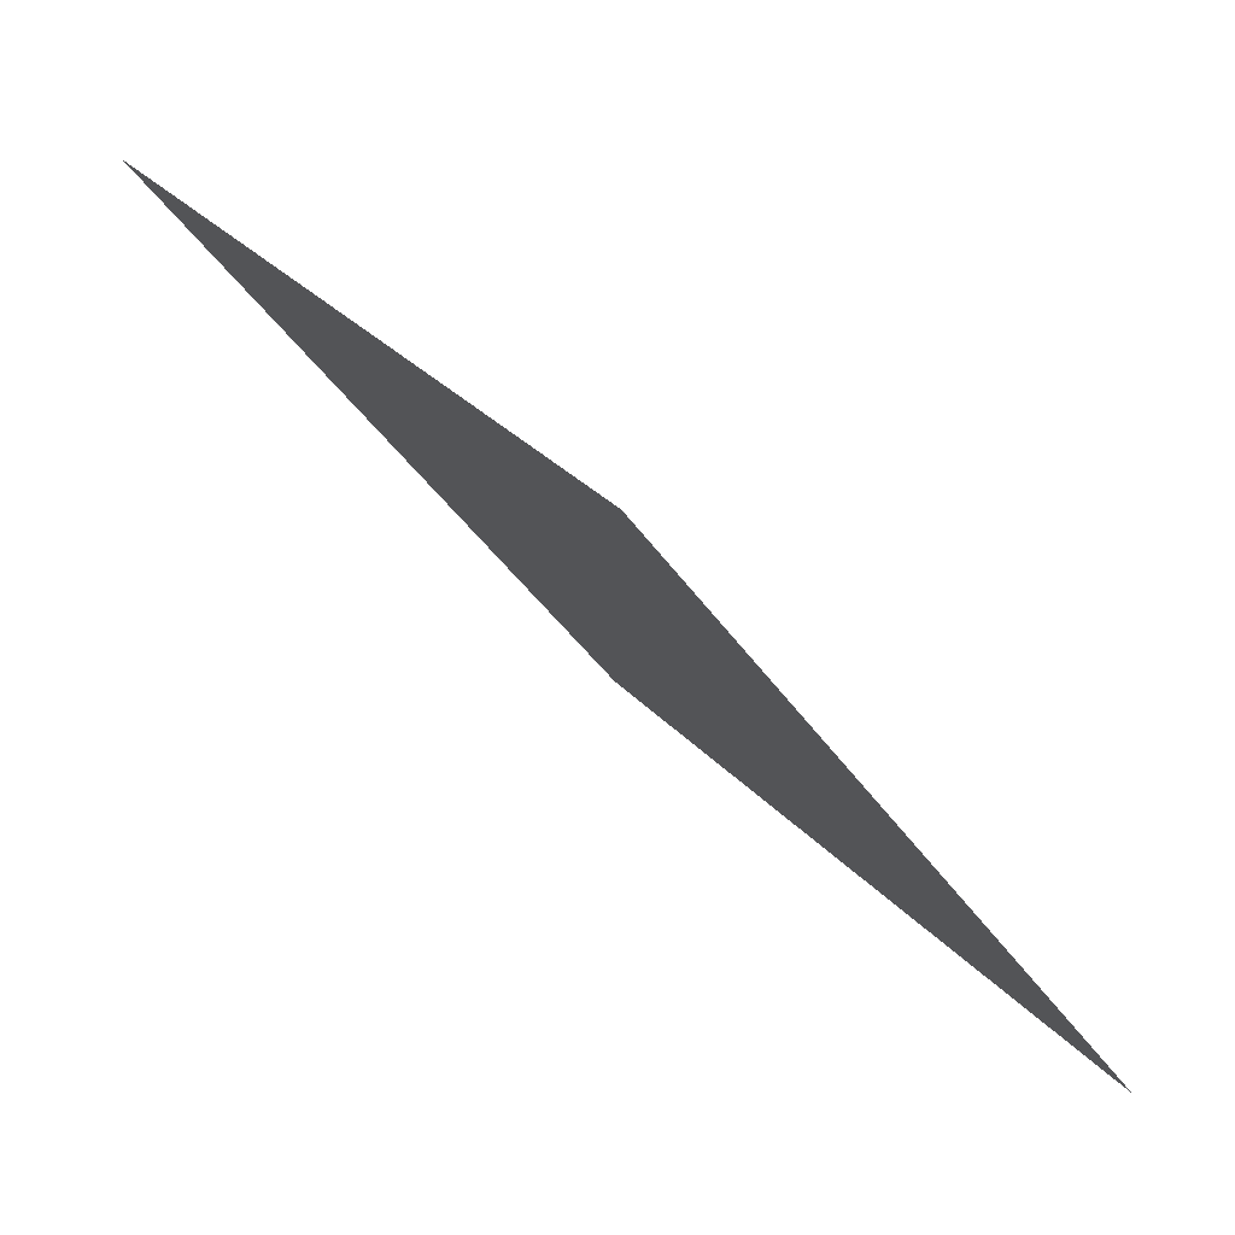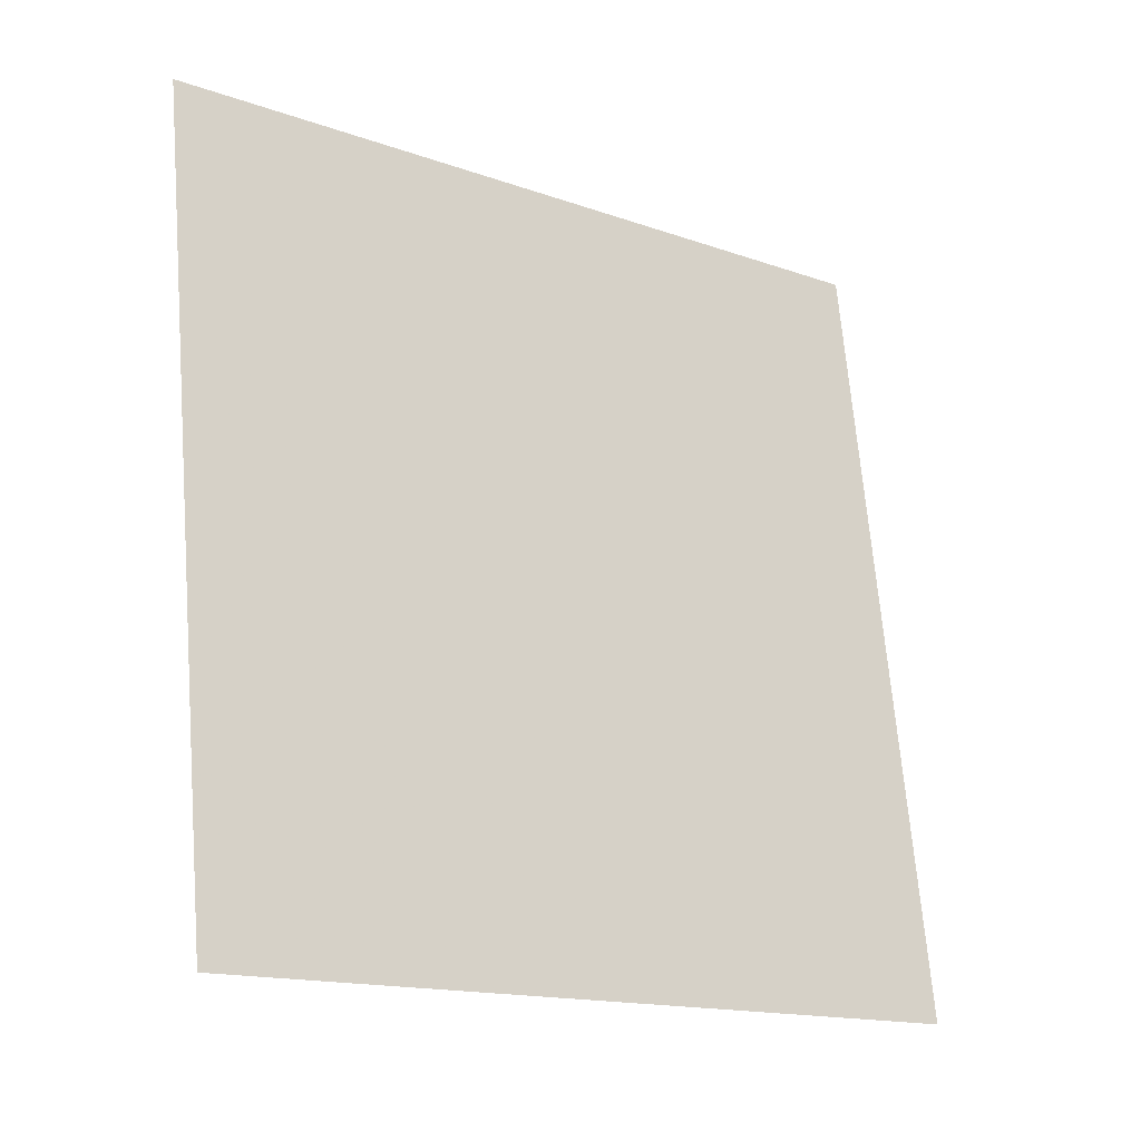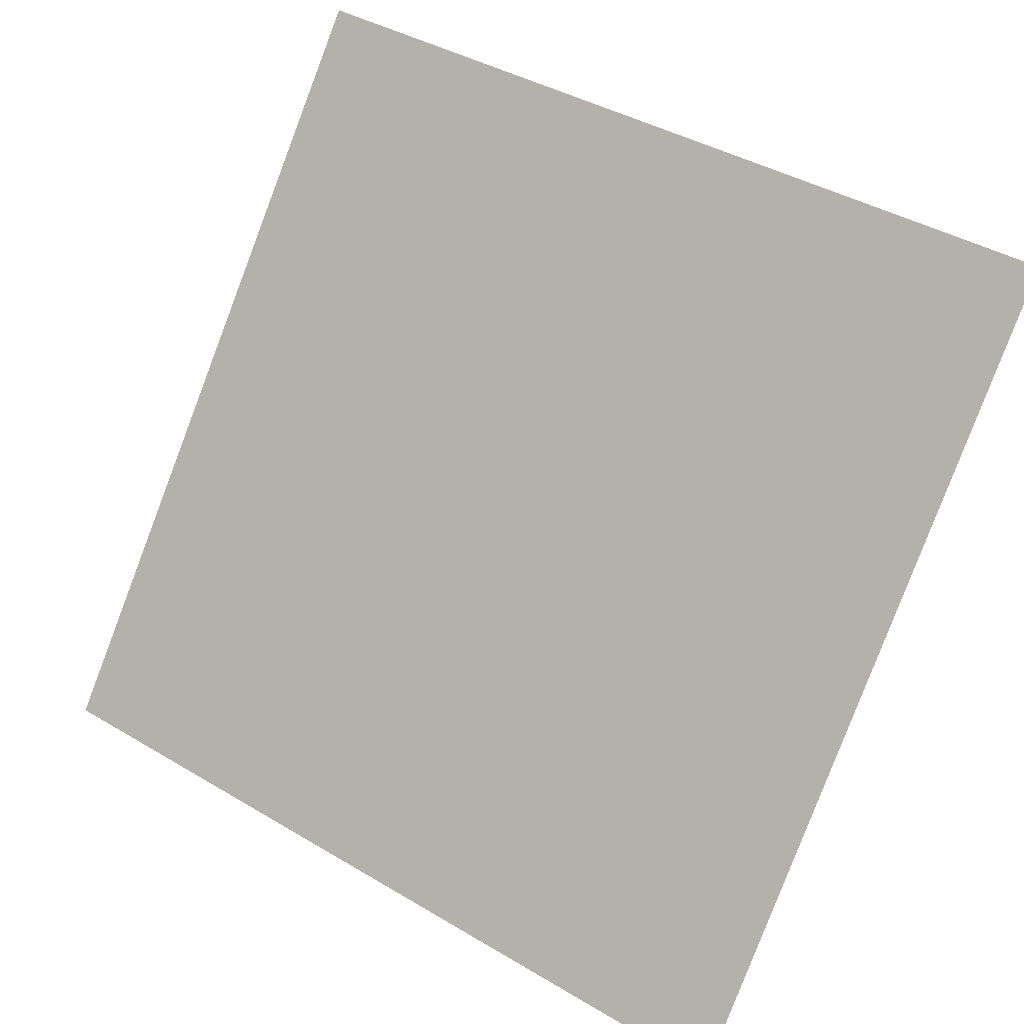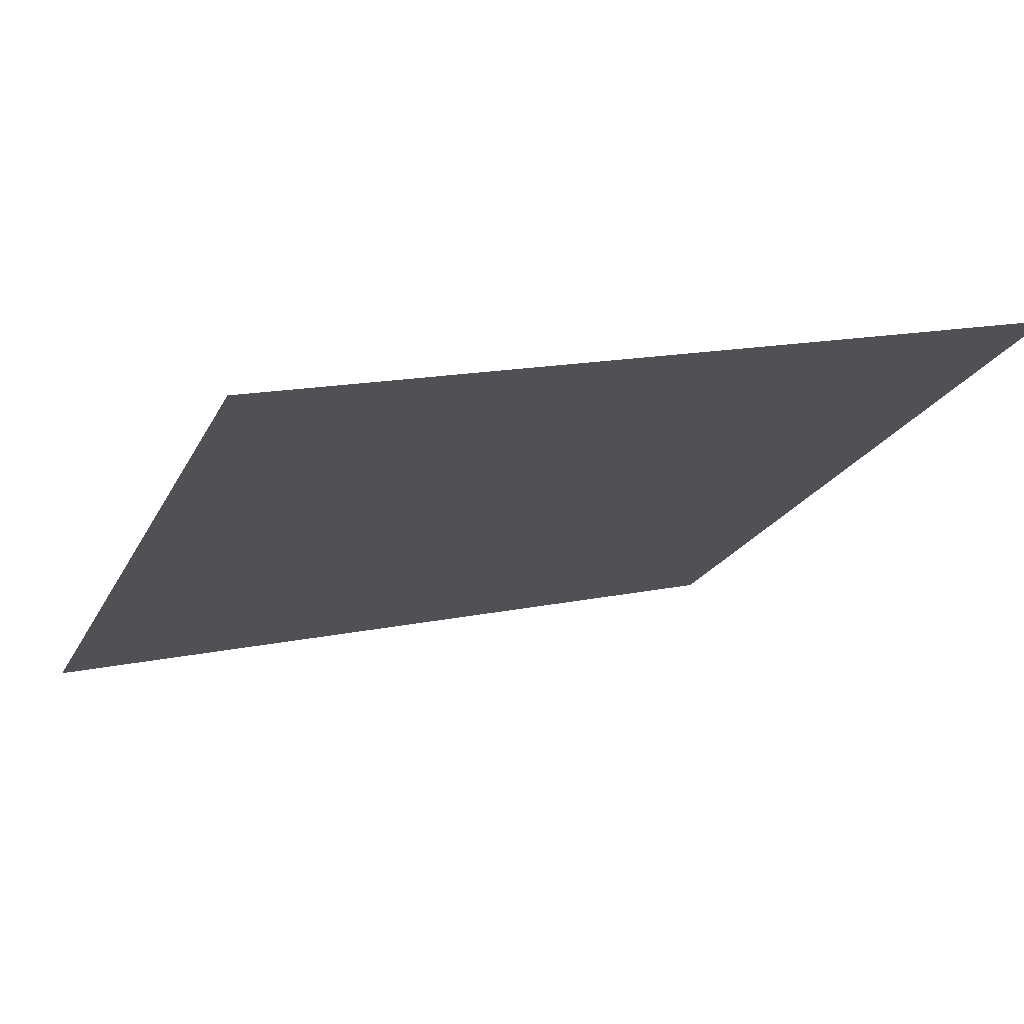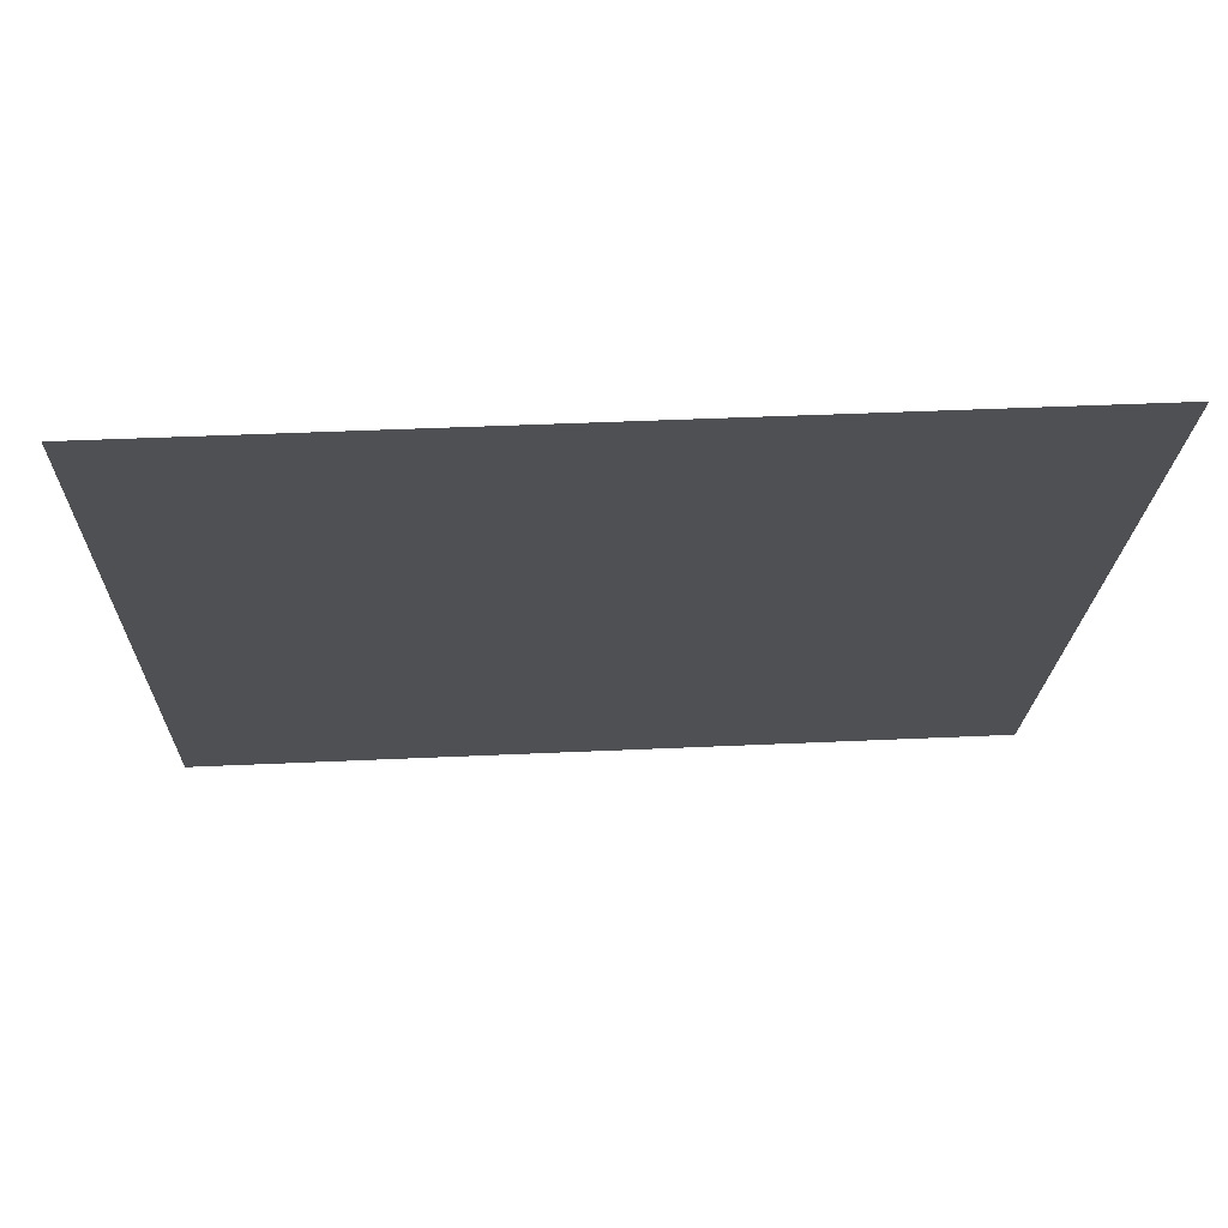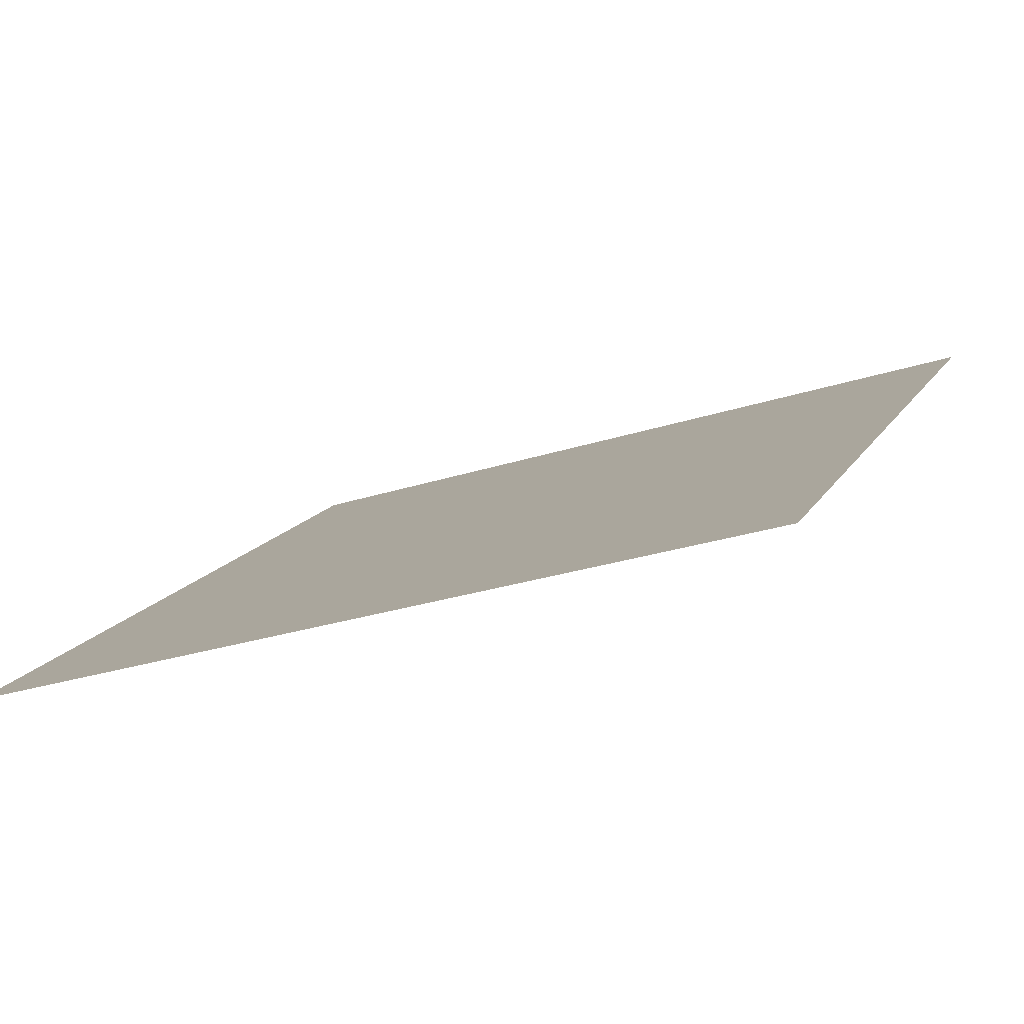
<metadata>
{"format":"obj","ext":"obj","renderer":"f3d","projection":"perspective","resolution":1024,"background":"white","views":[{"elev":28.2,"azim":-122.7,"up":"+Z"},{"elev":67.4,"azim":85.8,"up":"+Y"},{"elev":39.6,"azim":34.8,"up":"+Z"},{"elev":18.4,"azim":-24.2,"up":"+Y"},{"elev":34.0,"azim":175.6,"up":"+Z"},{"elev":-25.4,"azim":-153.8,"up":"+Y"}]}
</metadata>
<code>
v 0.2226 0.9772 0.7679
v 0.216 0.9774 0.768
v 0.2161 0.9813 0.7732
v 0.2227 0.9811 0.7732
f 4 3 2 1

</code>
